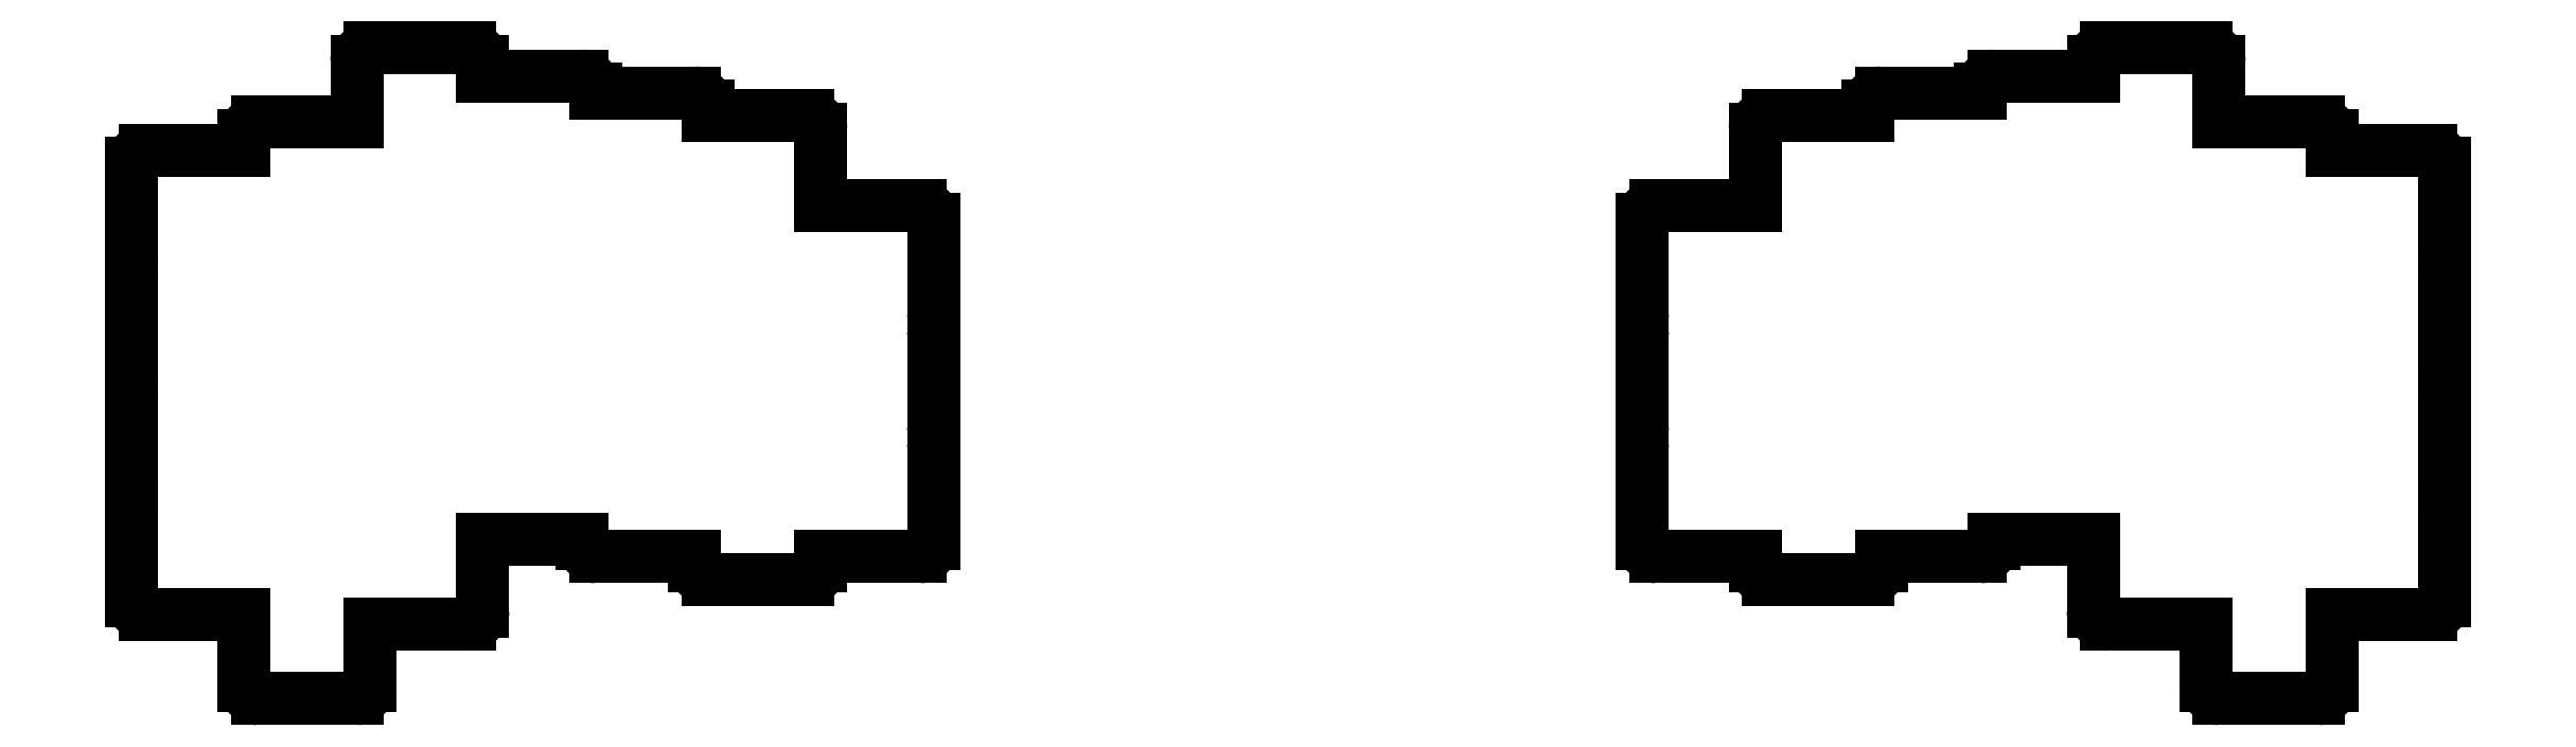
<metadata>
{"format":"dxf","ext":"dxf","renderer":"ezdxf+matplotlib","layout":"modelspace","background":"white","min_lineweight":24,"dpi":150}
</metadata>
<code>
0
SECTION
2
ENTITIES
0
LINE
8
0
10
27.5
20
-92.5
11
42.5
21
-92.5
0
ARC
8
0
10
27.5
20
-75.5
40
2
50
150
51
180
0
LINE
8
0
10
25.5
20
-75.5
11
25.5
21
-90.5
0
ARC
8
0
10
27.5
20
-90.5
40
2
50
180
51
270
0
ARC
8
0
10
27.5
20
-58.5
40
2
50
150
51
180
0
LINE
8
0
10
25.5
20
-58.5
11
25.5
21
-73.5
0
ARC
8
0
10
27.5
20
-73.5
40
2
50
180
51
210
0
ARC
8
0
10
27.5
20
-41.5
40
2
50
150
51
180
0
LINE
8
0
10
25.5
20
-41.5
11
25.5
21
-56.5
0
ARC
8
0
10
27.5
20
-56.5
40
2
50
180
51
210
0
LINE
8
0
10
42.5
20
-22.5
11
27.5
21
-22.5
0
ARC
8
0
10
27.5
20
-24.5
40
2
50
90
51
180
0
LINE
8
0
10
25.5
20
-24.5
11
25.5
21
-39.5
0
ARC
8
0
10
27.5
20
-39.5
40
2
50
180
51
210
0
LINE
8
0
10
44.5
20
-105.2
11
59.5
21
-105.2
0
ARC
8
0
10
59.5
20
-103.2
40
2
50
270
51
360
0
LINE
8
0
10
61.5
20
-103.2
11
61.5
21
-94.03
0
LINE
8
0
10
42.5
20
-92.5
11
42.5
21
-103.2
0
ARC
8
0
10
44.5
20
-103.2
40
2
50
180
51
270
0
LINE
8
0
10
59.5
20
-18.25
11
44.5
21
-18.25
0
ARC
8
0
10
44.5
20
-20.25
40
2
50
90
51
180
0
LINE
8
0
10
42.5
20
-20.25
11
42.5
21
-22.5
0
LINE
8
0
10
61.5
20
-94.03
11
76.5
21
-94.03
0
ARC
8
0
10
76.5
20
-92.03
40
2
50
270
51
360
0
LINE
8
0
10
78.5
20
-92.03
11
78.5
21
-81.28
0
LINE
8
0
10
78.5
20
-11.28
11
78.5
21
-9.03
0
ARC
8
0
10
76.5
20
-9.03
40
2
50
0
51
90
0
LINE
8
0
10
76.5
20
-7.03
11
61.5
21
-7.03
0
ARC
8
0
10
61.5
20
-9.03
40
2
50
90
51
180
0
LINE
8
0
10
59.5
20
-9.03
11
59.5
21
-18.25
0
LINE
8
0
10
78.5
20
-81.28
11
93.5
21
-81.28
0
LINE
8
0
10
95.5
20
-13.83
11
95.5
21
-13.28
0
ARC
8
0
10
93.5
20
-13.28
40
2
50
0
51
90
0
LINE
8
0
10
93.5
20
-11.28
11
78.5
21
-11.28
0
LINE
8
0
10
95.5
20
-83.83
11
110.5
21
-83.83
0
LINE
8
0
10
93.5
20
-81.28
11
93.5
21
-81.83
0
ARC
8
0
10
95.5
20
-81.83
40
2
50
180
51
270
0
LINE
8
0
10
112.5
20
-17.23
11
112.5
21
-15.83
0
ARC
8
0
10
110.5
20
-15.83
40
2
50
0
51
90
0
LINE
8
0
10
110.5
20
-13.83
11
95.5
21
-13.83
0
LINE
8
0
10
112.5
20
-87.23
11
127.5
21
-87.23
0
ARC
8
0
10
127.5
20
-85.23
40
2
50
270
51
360
0
LINE
8
0
10
129.5
20
-85.23
11
129.5
21
-83.83
0
LINE
8
0
10
110.5
20
-83.83
11
110.5
21
-85.23
0
ARC
8
0
10
112.5
20
-85.23
40
2
50
180
51
270
0
LINE
8
0
10
129.5
20
-30.83
11
129.5
21
-19.23
0
ARC
8
0
10
127.5
20
-19.23
40
2
50
0
51
90
0
LINE
8
0
10
127.5
20
-17.23
11
112.5
21
-17.23
0
LINE
8
0
10
129.5
20
-83.83
11
144.5
21
-83.83
0
ARC
8
0
10
144.5
20
-81.83
40
2
50
270
51
360
0
LINE
8
0
10
146.5
20
-81.83
11
146.5
21
-66.83
0
ARC
8
0
10
144.5
20
-66.83
40
2
50
0
51
30
0
ARC
8
0
10
144.5
20
-64.83
40
2
50
330
51
360
0
LINE
8
0
10
146.5
20
-64.83
11
146.5
21
-49.83
0
ARC
8
0
10
144.5
20
-49.83
40
2
50
0
51
30
0
ARC
8
0
10
144.5
20
-47.83
40
2
50
330
51
360
0
LINE
8
0
10
146.5
20
-47.83
11
146.5
21
-32.83
0
ARC
8
0
10
144.5
20
-32.83
40
2
50
0
51
90
0
LINE
8
0
10
144.5
20
-30.83
11
129.5
21
-30.83
0
LINE
8
0
10
357.5
20
-92.5
11
372.5
21
-92.5
0
ARC
8
0
10
372.5
20
-90.5
40
2
50
270
51
360
0
LINE
8
0
10
374.5
20
-90.5
11
374.5
21
-75.5
0
ARC
8
0
10
372.5
20
-75.5
40
2
50
0
51
30
0
ARC
8
0
10
372.5
20
-73.5
40
2
50
330
51
360
0
LINE
8
0
10
374.5
20
-73.5
11
374.5
21
-58.5
0
ARC
8
0
10
372.5
20
-58.5
40
2
50
0
51
30
0
ARC
8
0
10
372.5
20
-56.5
40
2
50
330
51
360
0
LINE
8
0
10
374.5
20
-56.5
11
374.5
21
-41.5
0
ARC
8
0
10
372.5
20
-41.5
40
2
50
0
51
30
0
ARC
8
0
10
372.5
20
-39.5
40
2
50
330
51
360
0
LINE
8
0
10
374.5
20
-39.5
11
374.5
21
-24.5
0
ARC
8
0
10
372.5
20
-24.5
40
2
50
0
51
90
0
LINE
8
0
10
372.5
20
-22.5
11
357.5
21
-22.5
0
LINE
8
0
10
340.5
20
-105.2
11
355.5
21
-105.2
0
ARC
8
0
10
355.5
20
-103.2
40
2
50
270
51
360
0
LINE
8
0
10
357.5
20
-103.2
11
357.5
21
-92.5
0
LINE
8
0
10
338.5
20
-94.03
11
338.5
21
-103.2
0
ARC
8
0
10
340.5
20
-103.2
40
2
50
180
51
270
0
LINE
8
0
10
357.5
20
-22.5
11
357.5
21
-20.25
0
ARC
8
0
10
355.5
20
-20.25
40
2
50
0
51
90
0
LINE
8
0
10
355.5
20
-18.25
11
340.5
21
-18.25
0
LINE
8
0
10
323.5
20
-94.03
11
338.5
21
-94.03
0
LINE
8
0
10
321.5
20
-81.28
11
321.5
21
-92.03
0
ARC
8
0
10
323.5
20
-92.03
40
2
50
180
51
270
0
LINE
8
0
10
340.5
20
-18.25
11
340.5
21
-9.03
0
ARC
8
0
10
338.5
20
-9.03
40
2
50
0
51
90
0
LINE
8
0
10
338.5
20
-7.03
11
323.5
21
-7.03
0
ARC
8
0
10
323.5
20
-9.03
40
2
50
90
51
180
0
LINE
8
0
10
321.5
20
-9.03
11
321.5
21
-11.28
0
LINE
8
0
10
306.5
20
-81.28
11
321.5
21
-81.28
0
LINE
8
0
10
321.5
20
-11.28
11
306.5
21
-11.28
0
ARC
8
0
10
306.5
20
-13.28
40
2
50
90
51
180
0
LINE
8
0
10
304.5
20
-13.28
11
304.5
21
-13.83
0
LINE
8
0
10
289.5
20
-83.83
11
304.5
21
-83.83
0
ARC
8
0
10
304.5
20
-81.83
40
2
50
270
51
360
0
LINE
8
0
10
306.5
20
-81.83
11
306.5
21
-81.28
0
LINE
8
0
10
304.5
20
-13.83
11
289.5
21
-13.83
0
ARC
8
0
10
289.5
20
-15.83
40
2
50
90
51
180
0
LINE
8
0
10
287.5
20
-15.83
11
287.5
21
-17.23
0
LINE
8
0
10
272.5
20
-87.23
11
287.5
21
-87.23
0
ARC
8
0
10
287.5
20
-85.23
40
2
50
270
51
360
0
LINE
8
0
10
289.5
20
-85.23
11
289.5
21
-83.83
0
LINE
8
0
10
270.5
20
-83.83
11
270.5
21
-85.23
0
ARC
8
0
10
272.5
20
-85.23
40
2
50
180
51
270
0
LINE
8
0
10
287.5
20
-17.23
11
272.5
21
-17.23
0
ARC
8
0
10
272.5
20
-19.23
40
2
50
90
51
180
0
LINE
8
0
10
270.5
20
-19.23
11
270.5
21
-30.83
0
LINE
8
0
10
255.5
20
-83.83
11
270.5
21
-83.83
0
ARC
8
0
10
255.5
20
-66.83
40
2
50
150
51
180
0
LINE
8
0
10
253.5
20
-66.83
11
253.5
21
-81.83
0
ARC
8
0
10
255.5
20
-81.83
40
2
50
180
51
270
0
ARC
8
0
10
255.5
20
-49.83
40
2
50
150
51
180
0
LINE
8
0
10
253.5
20
-49.83
11
253.5
21
-64.83
0
ARC
8
0
10
255.5
20
-64.83
40
2
50
180
51
210
0
LINE
8
0
10
270.5
20
-30.83
11
255.5
21
-30.83
0
ARC
8
0
10
255.5
20
-32.83
40
2
50
90
51
180
0
LINE
8
0
10
253.5
20
-32.83
11
253.5
21
-47.83
0
ARC
8
0
10
255.5
20
-47.83
40
2
50
180
51
210
0
ENDSEC
0
EOF

</code>
